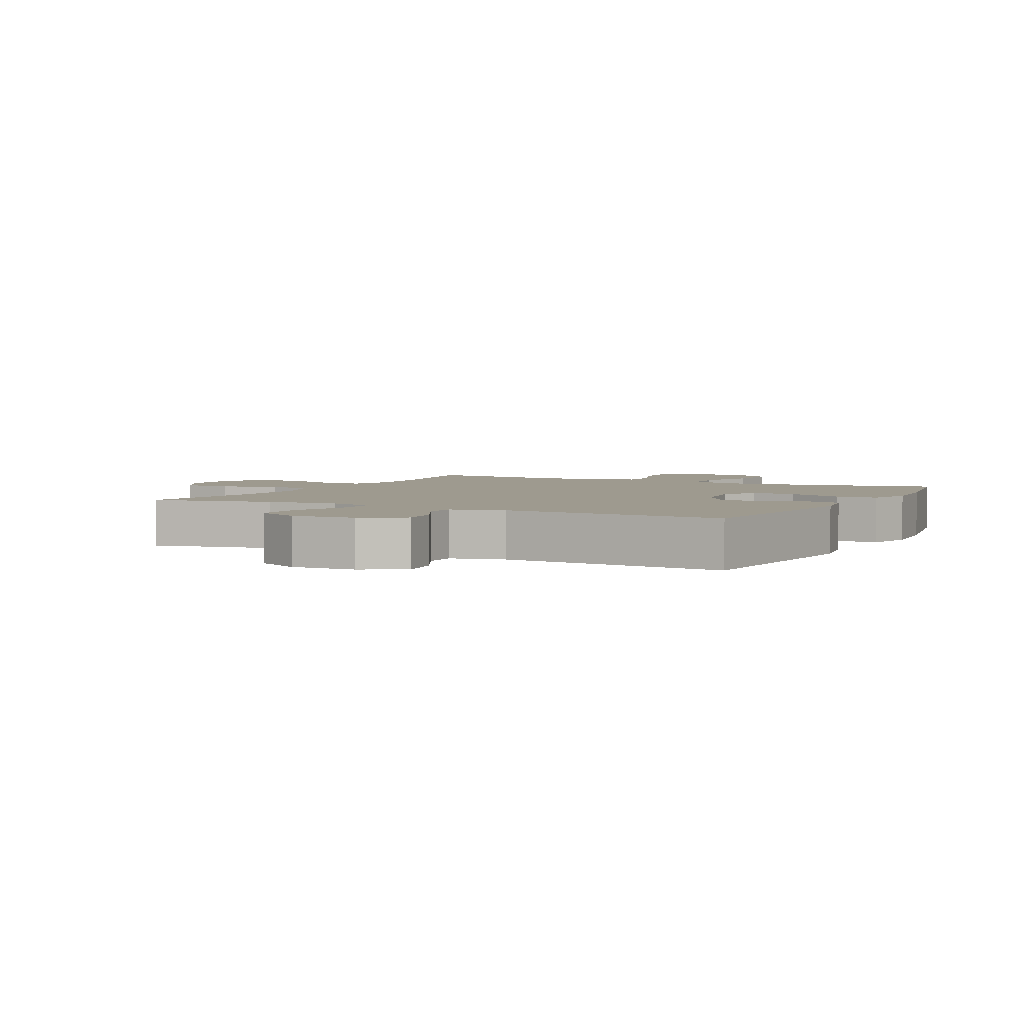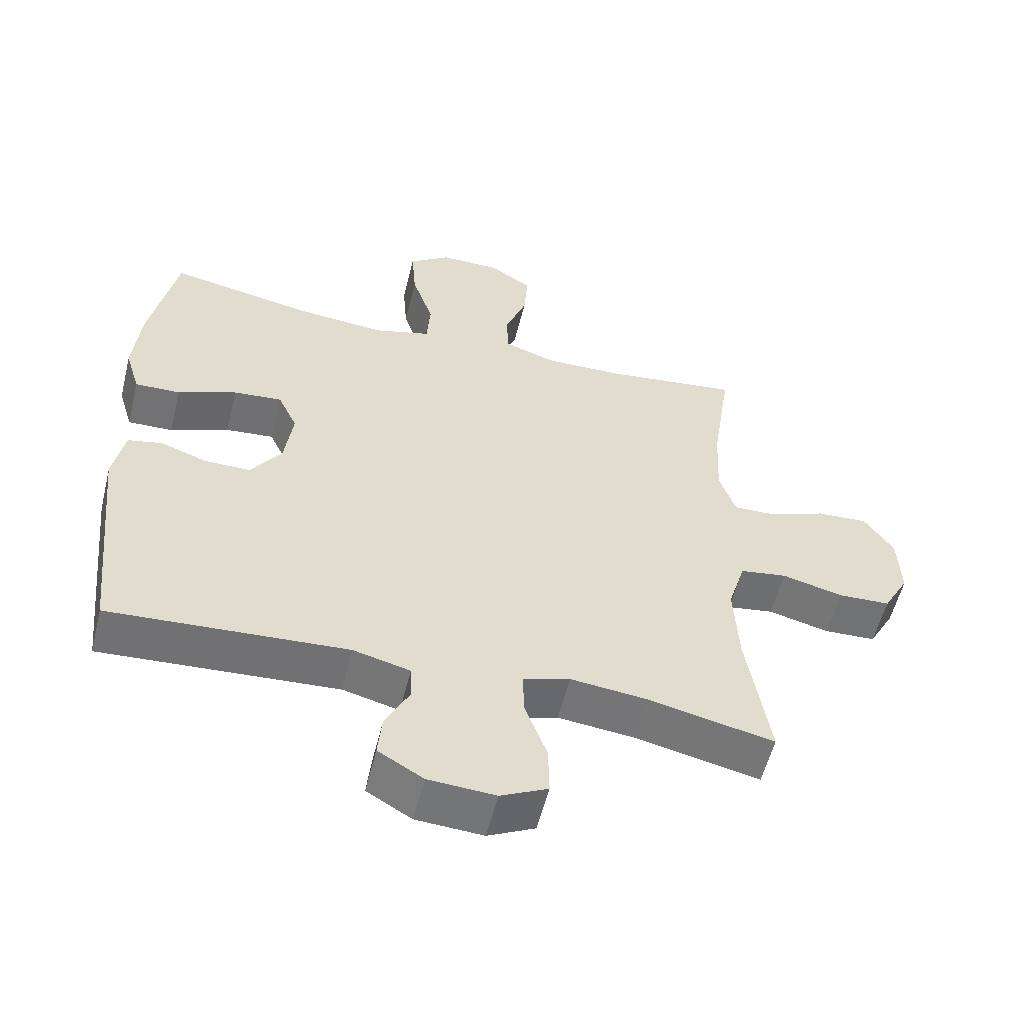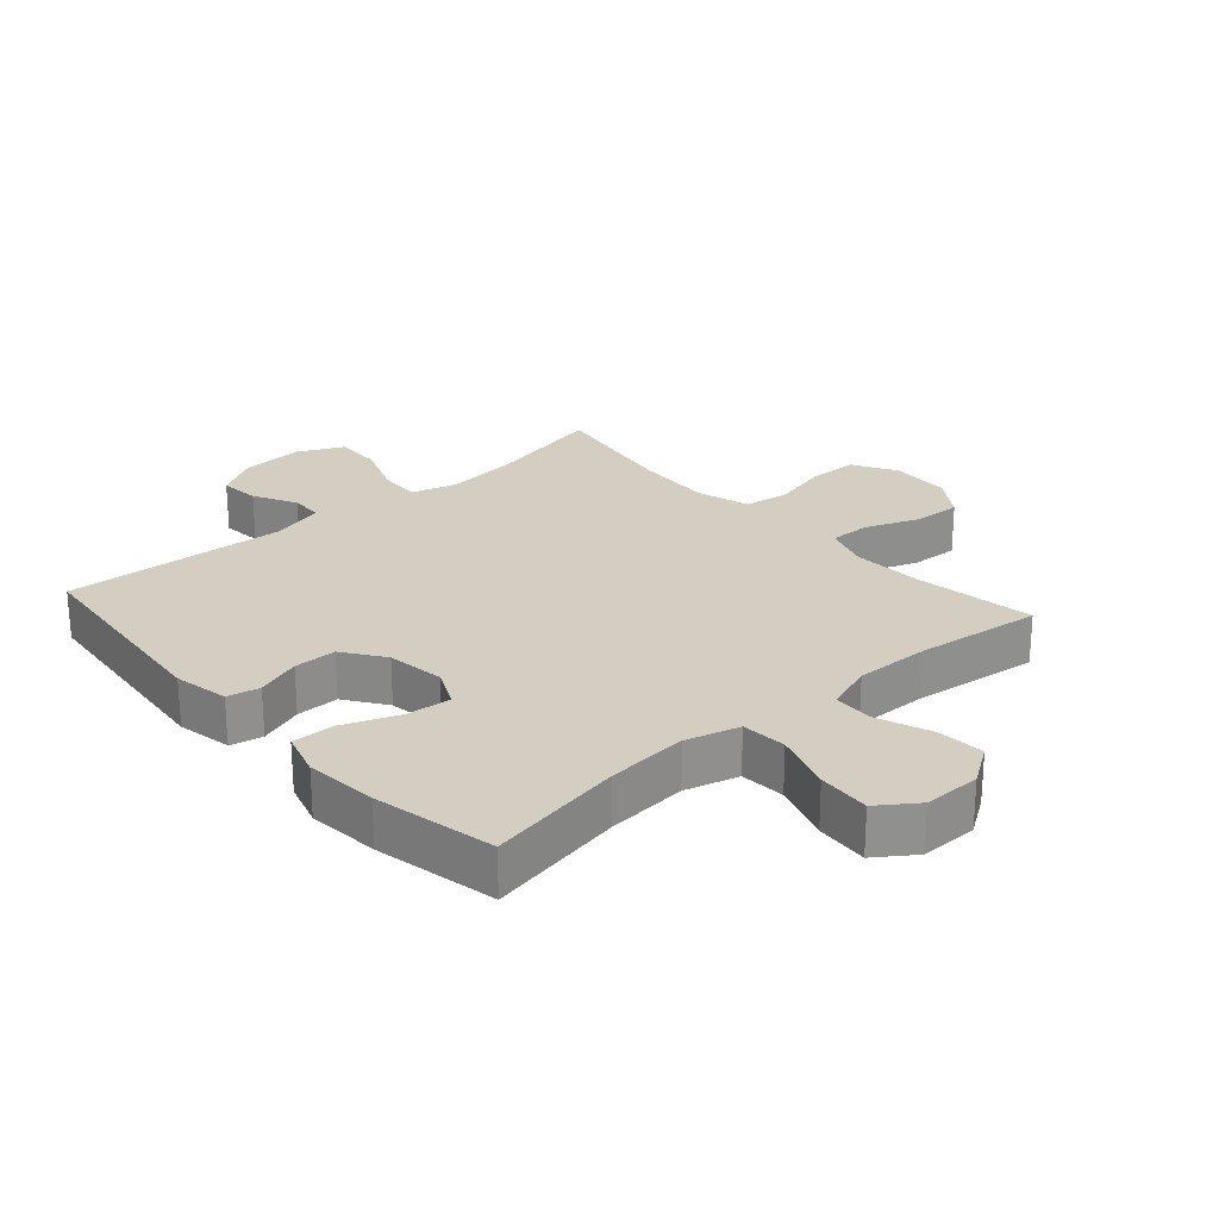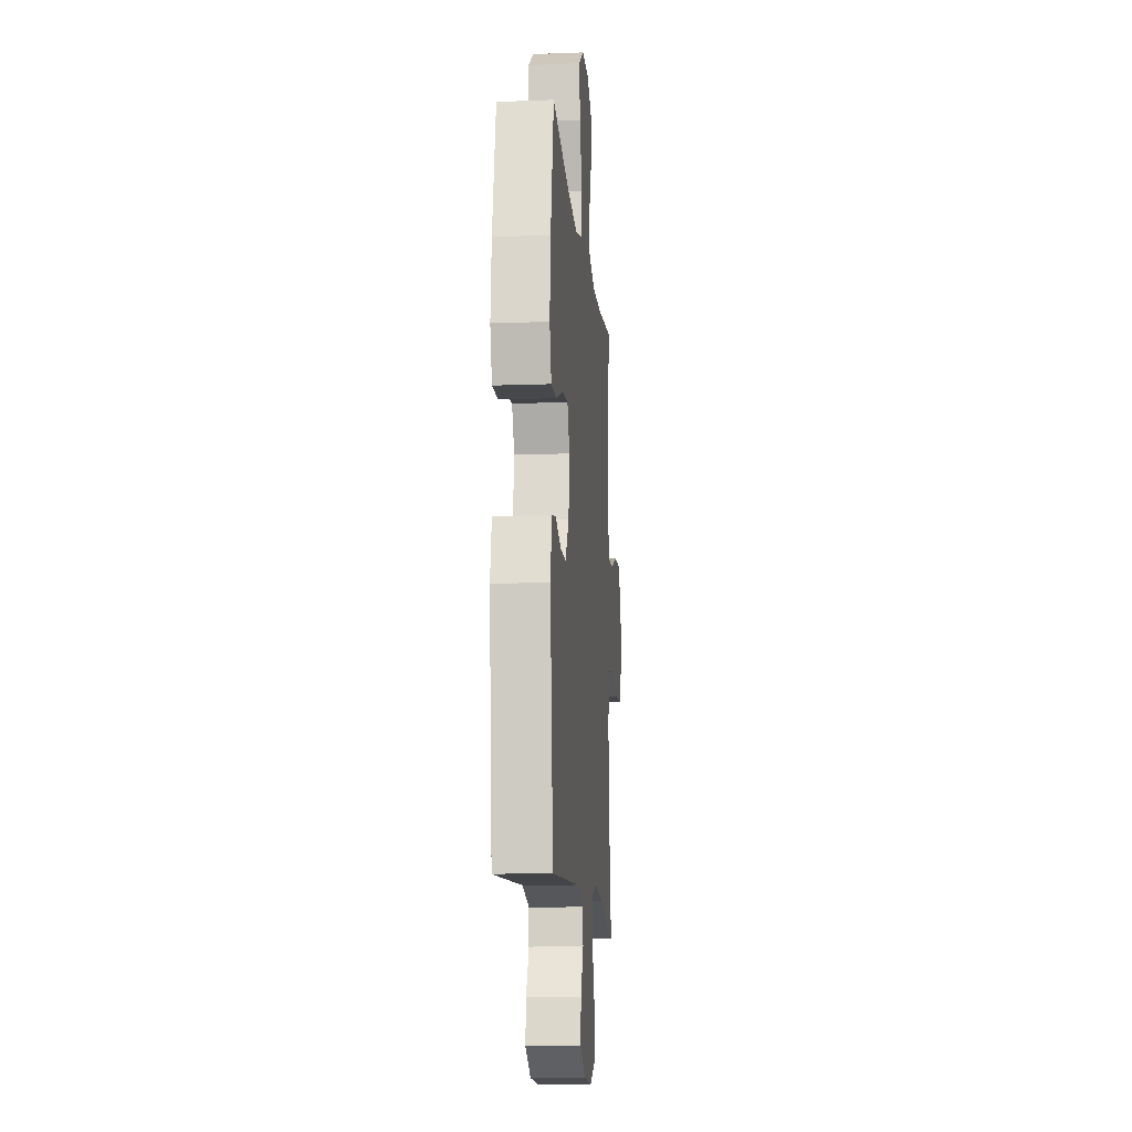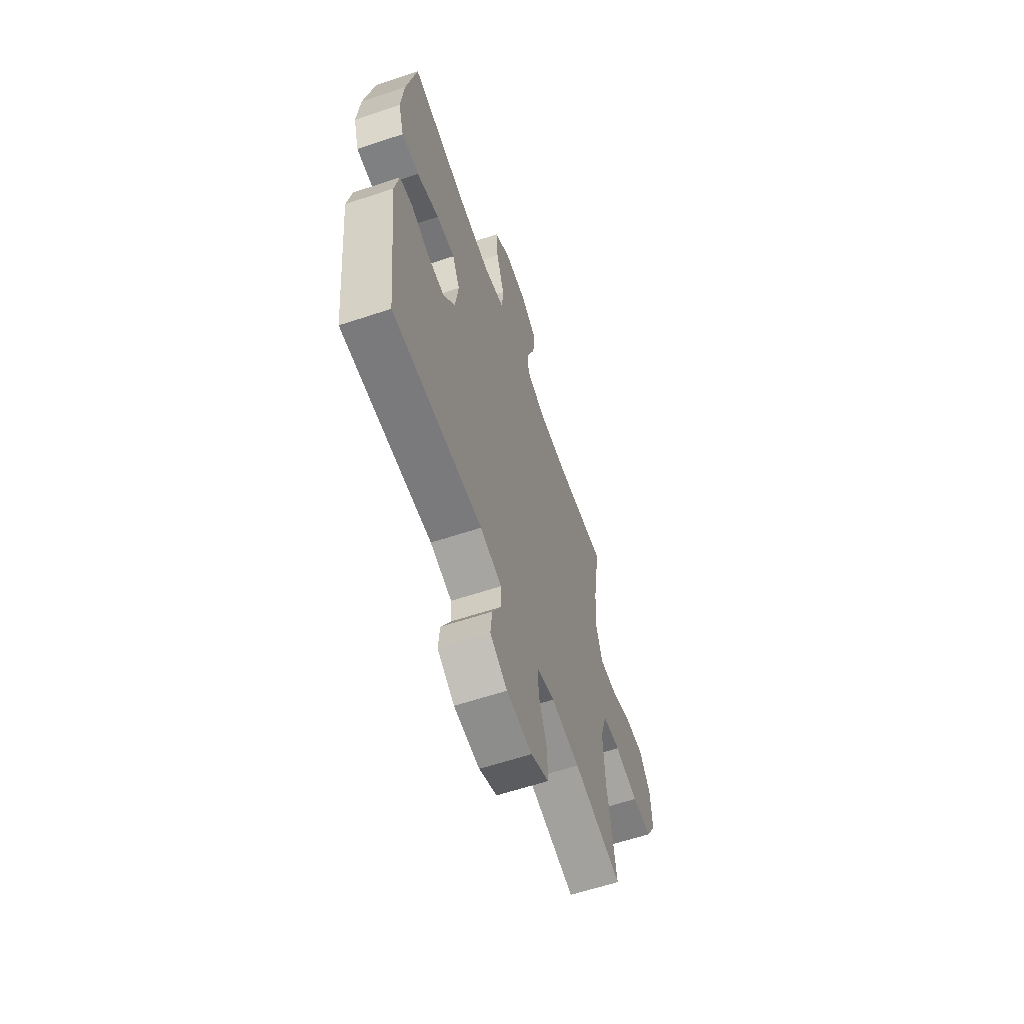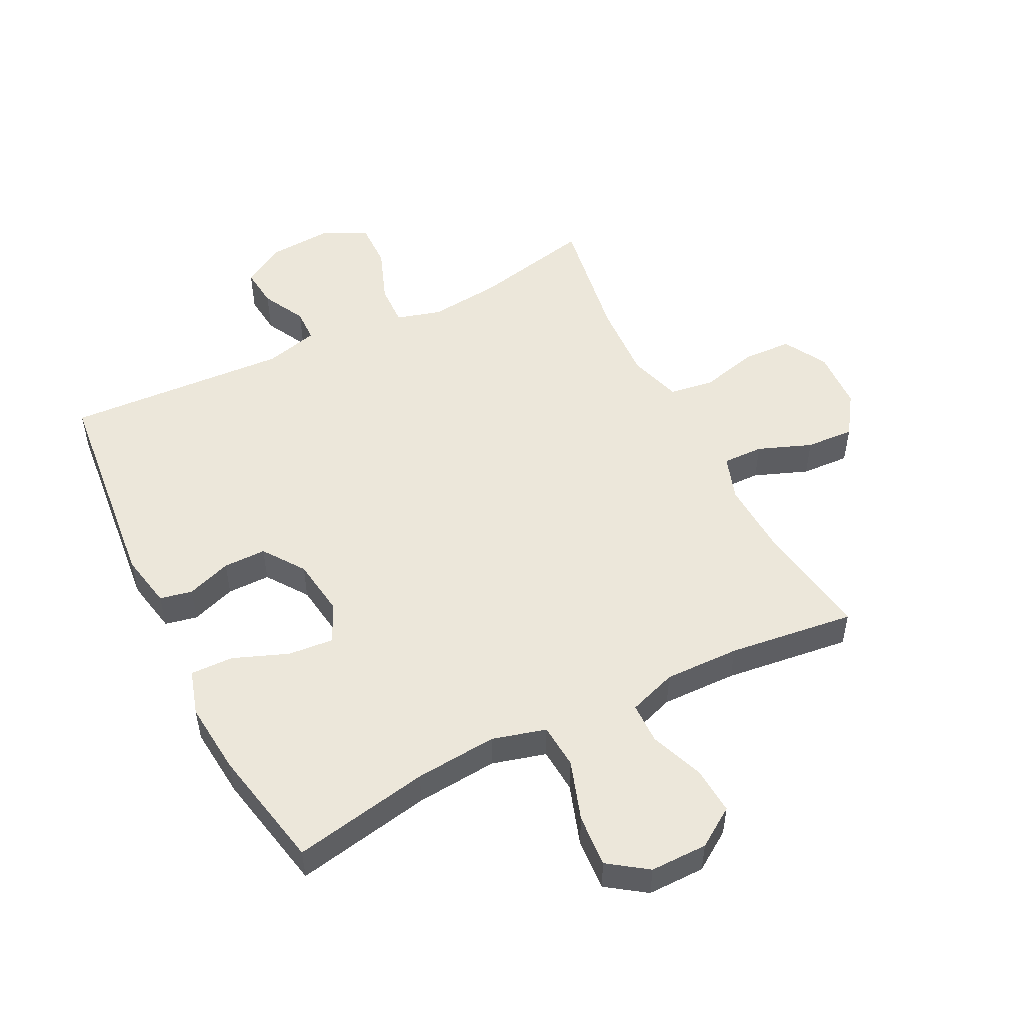
<metadata>
{"format":"obj","ext":"obj","renderer":"f3d","projection":"perspective","resolution":1024,"background":"white","views":[{"elev":3.6,"azim":-152.7,"up":"+Y"},{"elev":-55.9,"azim":-13.9,"up":"+Z"},{"elev":24.9,"azim":-41.6,"up":"+Y"},{"elev":-12.6,"azim":-85.0,"up":"+Z"},{"elev":-61.4,"azim":-71.3,"up":"+Z"},{"elev":51.7,"azim":-26.8,"up":"+Y"}]}
</metadata>
<code>
o path6244
v 0.2636 0.0375 0.4712
v 0.1407 0.0375 0.4685
v 0.06179 0.0375 0.4955
v 0.06034 0.0375 0.5632
v 0.09337 0.0375 0.6504
v 0.09879 0.0375 0.7277
v 0.03485 0.0375 0.77
v -0.05871 0.0375 0.7702
v -0.1218 0.0375 0.7256
v -0.1151 0.0375 0.6397
v -0.0822 0.0375 0.5419
v -0.08743 0.0375 0.468
v -0.175 0.0375 0.4438
v -0.3088 0.0375 0.4551
v -0.5321 0.0375 0.4972
v -0.5725 0.0375 0.2977
v -0.5834 0.0375 0.1796
v -0.5607 0.0375 0.1051
v -0.4911 0.0375 0.107
v -0.401 0.0375 0.1423
v -0.3266 0.0375 0.1491
v -0.2966 0.0375 0.08574
v -0.3096 0.0375 -0.008888
v -0.3567 0.0375 -0.07574
v -0.4266 0.0375 -0.07587
v -0.4992 0.0375 -0.05071
v -0.5521 0.0375 -0.06181
v -0.5694 0.0375 -0.1514
v -0.5321 0.0375 -0.5045
v -0.1681 0.0375 -0.4825
v -0.08075 0.0375 -0.5042
v -0.07909 0.0375 -0.5584
v -0.1158 0.0375 -0.6291
v -0.1225 0.0375 -0.6945
v -0.05295 0.0375 -0.7351
v 0.05042 0.0375 -0.7413
v 0.123 0.0375 -0.7062
v 0.1216 0.0375 -0.6299
v 0.08796 0.0375 -0.5402
v 0.08535 0.0375 -0.472
v 0.1579 0.0375 -0.4507
v 0.2738 0.0375 -0.4628
v 0.4698 0.0375 -0.5045
v 0.4352 0.0375 -0.2916
v 0.4282 0.0375 -0.1631
v 0.4545 0.0375 -0.07646
v 0.5269 0.0375 -0.06558
v 0.6205 0.0375 -0.08872
v 0.7011 0.0375 -0.08528
v 0.7408 0.0375 -0.01472
v 0.7364 0.0375 0.08354
v 0.6912 0.0375 0.1501
v 0.6126 0.0375 0.1457
v 0.5254 0.0375 0.1118
v 0.459 0.0375 0.1102
v 0.4343 0.0375 0.1837
v 0.4398 0.0375 0.3004
v 0.4698 0.0375 0.4972
v 0.2636 -0.0375 0.4712
v 0.1407 -0.0375 0.4685
v 0.06179 -0.0375 0.4955
v 0.06034 -0.0375 0.5632
v 0.09337 -0.0375 0.6504
v 0.09879 -0.0375 0.7277
v 0.03485 -0.0375 0.77
v -0.05871 -0.0375 0.7702
v -0.1218 -0.0375 0.7256
v -0.1151 -0.0375 0.6397
v -0.0822 -0.0375 0.5419
v -0.08743 -0.0375 0.468
v -0.175 -0.0375 0.4438
v -0.3088 -0.0375 0.4551
v -0.5321 -0.0375 0.4972
v -0.5725 -0.0375 0.2977
v -0.5834 -0.0375 0.1796
v -0.5607 -0.0375 0.1051
v -0.4911 -0.0375 0.107
v -0.401 -0.0375 0.1423
v -0.3266 -0.0375 0.1491
v -0.2966 -0.0375 0.08574
v -0.3096 -0.0375 -0.008888
v -0.3567 -0.0375 -0.07574
v -0.4266 -0.0375 -0.07587
v -0.4992 -0.0375 -0.05071
v -0.5521 -0.0375 -0.06181
v -0.5694 -0.0375 -0.1514
v -0.5321 -0.0375 -0.5045
v -0.1681 -0.0375 -0.4825
v -0.08075 -0.0375 -0.5042
v -0.07909 -0.0375 -0.5584
v -0.1158 -0.0375 -0.6291
v -0.1225 -0.0375 -0.6945
v -0.05295 -0.0375 -0.7351
v 0.05042 -0.0375 -0.7413
v 0.123 -0.0375 -0.7062
v 0.1216 -0.0375 -0.6299
v 0.08796 -0.0375 -0.5402
v 0.08535 -0.0375 -0.472
v 0.1579 -0.0375 -0.4507
v 0.2738 -0.0375 -0.4628
v 0.4698 -0.0375 -0.5045
v 0.4352 -0.0375 -0.2916
v 0.4282 -0.0375 -0.1631
v 0.4545 -0.0375 -0.07646
v 0.5269 -0.0375 -0.06558
v 0.6205 -0.0375 -0.08872
v 0.7011 -0.0375 -0.08528
v 0.7408 -0.0375 -0.01472
v 0.7364 -0.0375 0.08354
v 0.6912 -0.0375 0.1501
v 0.6126 -0.0375 0.1457
v 0.5254 -0.0375 0.1118
v 0.459 -0.0375 0.1102
v 0.4343 -0.0375 0.1837
v 0.4398 -0.0375 0.3004
v 0.4698 -0.0375 0.4972
v 0.03485 0.0375 0.77
v -0.05871 0.0375 0.7702
v -0.1218 0.0375 0.7256
v 0.09879 0.0375 0.7277
v 0.09879 0.0375 0.7277
v 0.09337 0.0375 0.6504
v -0.1151 0.0375 0.6397
v 0.06034 0.0375 0.5632
v -0.0822 0.0375 0.5419
v 0.06179 0.0375 0.4955
v 0.06179 0.0375 0.4955
v -0.08743 0.0375 0.468
v -0.08743 0.0375 0.468
v 0.1407 0.0375 0.4685
v 0.4698 0.0375 0.4972
v 0.4698 0.0375 0.4972
v 0.2636 0.0375 0.4712
v -0.3088 0.0375 0.4551
v -0.5321 0.0375 0.4972
v -0.5321 0.0375 0.4972
v -0.175 0.0375 0.4438
v 0.4398 0.0375 0.3004
v -0.5725 0.0375 0.2977
v 0.4343 0.0375 0.1837
v -0.5834 0.0375 0.1796
v 0.459 0.0375 0.1102
v 0.459 0.0375 0.1102
v -0.401 0.0375 0.1423
v -0.3266 0.0375 0.1491
v -0.3266 0.0375 0.1491
v -0.5607 0.0375 0.1051
v -0.5607 0.0375 0.1051
v 0.7364 0.0375 0.08354
v 0.6912 0.0375 0.1501
v 0.6126 0.0375 0.1457
v -0.2966 0.0375 0.08574
v 0.5254 0.0375 0.1118
v -0.4911 0.0375 0.107
v -0.3096 0.0375 -0.008888
v 0.7408 0.0375 -0.01472
v -0.3567 0.0375 -0.07574
v 0.7011 0.0375 -0.08528
v -0.4266 0.0375 -0.07587
v -0.4992 0.0375 -0.05071
v -0.5521 0.0375 -0.06181
v -0.5521 0.0375 -0.06181
v -0.5694 0.0375 -0.1514
v 0.6205 0.0375 -0.08872
v 0.5269 0.0375 -0.06558
v 0.4545 0.0375 -0.07646
v 0.4545 0.0375 -0.07646
v 0.4282 0.0375 -0.1631
v 0.4352 0.0375 -0.2916
v 0.4698 0.0375 -0.5045
v 0.4698 0.0375 -0.5045
v 0.1579 0.0375 -0.4507
v 0.2738 0.0375 -0.4628
v 0.08535 0.0375 -0.472
v 0.08535 0.0375 -0.472
v 0.08796 0.0375 -0.5402
v -0.5321 0.0375 -0.5045
v -0.5321 0.0375 -0.5045
v -0.1681 0.0375 -0.4825
v -0.08075 0.0375 -0.5042
v -0.08075 0.0375 -0.5042
v -0.07909 0.0375 -0.5584
v 0.1216 0.0375 -0.6299
v -0.1158 0.0375 -0.6291
v -0.1225 0.0375 -0.6945
v -0.1225 0.0375 -0.6945
v 0.123 0.0375 -0.7062
v 0.123 0.0375 -0.7062
v -0.05295 0.0375 -0.7351
v 0.05042 0.0375 -0.7413
v 0.03485 -0.0375 0.77
v -0.05871 -0.0375 0.7702
v -0.1218 -0.0375 0.7256
v 0.09879 -0.0375 0.7277
v 0.09879 -0.0375 0.7277
v 0.09337 -0.0375 0.6504
v -0.1151 -0.0375 0.6397
v 0.06034 -0.0375 0.5632
v -0.0822 -0.0375 0.5419
v 0.06179 -0.0375 0.4955
v 0.06179 -0.0375 0.4955
v -0.08743 -0.0375 0.468
v -0.08743 -0.0375 0.468
v 0.1407 -0.0375 0.4685
v 0.4698 -0.0375 0.4972
v 0.4698 -0.0375 0.4972
v 0.2636 -0.0375 0.4712
v -0.3088 -0.0375 0.4551
v -0.5321 -0.0375 0.4972
v -0.5321 -0.0375 0.4972
v -0.175 -0.0375 0.4438
v 0.4398 -0.0375 0.3004
v -0.5725 -0.0375 0.2977
v 0.4343 -0.0375 0.1837
v -0.5834 -0.0375 0.1796
v 0.459 -0.0375 0.1102
v 0.459 -0.0375 0.1102
v -0.401 -0.0375 0.1423
v -0.3266 -0.0375 0.1491
v -0.3266 -0.0375 0.1491
v -0.5607 -0.0375 0.1051
v -0.5607 -0.0375 0.1051
v 0.7364 -0.0375 0.08354
v 0.6912 -0.0375 0.1501
v 0.6126 -0.0375 0.1457
v -0.2966 -0.0375 0.08574
v 0.5254 -0.0375 0.1118
v -0.4911 -0.0375 0.107
v -0.3096 -0.0375 -0.008888
v 0.7408 -0.0375 -0.01472
v -0.3567 -0.0375 -0.07574
v 0.7011 -0.0375 -0.08528
v -0.4266 -0.0375 -0.07587
v -0.4992 -0.0375 -0.05071
v -0.5521 -0.0375 -0.06181
v -0.5521 -0.0375 -0.06181
v -0.5694 -0.0375 -0.1514
v 0.6205 -0.0375 -0.08872
v 0.5269 -0.0375 -0.06558
v 0.4545 -0.0375 -0.07646
v 0.4545 -0.0375 -0.07646
v 0.4282 -0.0375 -0.1631
v 0.4352 -0.0375 -0.2916
v 0.4698 -0.0375 -0.5045
v 0.4698 -0.0375 -0.5045
v 0.1579 -0.0375 -0.4507
v 0.2738 -0.0375 -0.4628
v 0.08535 -0.0375 -0.472
v 0.08535 -0.0375 -0.472
v 0.08796 -0.0375 -0.5402
v -0.5321 -0.0375 -0.5045
v -0.5321 -0.0375 -0.5045
v -0.1681 -0.0375 -0.4825
v -0.08075 -0.0375 -0.5042
v -0.08075 -0.0375 -0.5042
v -0.07909 -0.0375 -0.5584
v 0.1216 -0.0375 -0.6299
v -0.1158 -0.0375 -0.6291
v -0.1225 -0.0375 -0.6945
v -0.1225 -0.0375 -0.6945
v 0.123 -0.0375 -0.7062
v 0.123 -0.0375 -0.7062
v -0.05295 -0.0375 -0.7351
v 0.05042 -0.0375 -0.7413
f 238 227 239
f 219 208 218
f 229 246 242
f 213 218 208
f 225 230 223
f 198 196 197
f 231 253 229
f 216 239 227
f 207 212 205
f 211 226 202
f 237 251 233
f 257 256 264
f 192 196 191
f 226 240 214
f 219 226 211
f 213 208 209
f 235 237 234
f 202 200 199
f 226 204 202
f 199 200 198
f 259 263 258
f 226 242 240
f 238 230 225
f 226 214 204
f 234 237 233
f 243 247 244
f 264 256 263
f 215 218 213
f 250 256 257
f 248 254 250
f 225 223 224
f 197 196 192
f 230 238 232
f 247 243 246
f 240 239 216
f 258 263 256
f 207 214 212
f 202 204 200
f 197 192 193
f 227 238 225
f 256 250 254
f 208 219 211
f 191 196 194
f 233 251 231
f 254 248 253
f 257 264 261
f 229 242 226
f 204 214 207
f 253 248 229
f 248 246 229
f 253 231 251
f 199 198 197
f 228 215 221
f 240 216 214
f 246 243 242
f 218 215 228
f 7 8 66 65
f 8 9 67 66
f 121 7 65 195
f 5 6 64 63
f 9 10 68 67
f 4 5 63 62
f 10 11 69 68
f 127 4 62 201
f 11 129 203 69
f 2 3 61 60
f 132 1 59 206
f 14 136 210 72
f 1 2 60 59
f 12 13 71 70
f 13 14 72 71
f 57 58 116 115
f 15 16 74 73
f 56 57 115 114
f 16 17 75 74
f 143 56 114 217
f 20 146 220 78
f 17 148 222 75
f 51 52 110 109
f 52 53 111 110
f 21 22 80 79
f 53 54 112 111
f 19 20 78 77
f 18 19 77 76
f 54 55 113 112
f 22 23 81 80
f 50 51 109 108
f 23 24 82 81
f 49 50 108 107
f 25 26 84 83
f 26 162 236 84
f 27 28 86 85
f 48 49 107 106
f 47 48 106 105
f 167 47 105 241
f 24 25 83 82
f 45 46 104 103
f 44 45 103 102
f 171 44 102 245
f 41 42 100 99
f 175 41 99 249
f 39 40 98 97
f 178 30 88 252
f 28 29 87 86
f 30 181 255 88
f 42 43 101 100
f 31 32 90 89
f 38 39 97 96
f 32 33 91 90
f 33 186 260 91
f 188 38 96 262
f 34 35 93 92
f 36 37 95 94
f 35 36 94 93
f 164 165 153
f 145 144 134
f 155 168 172
f 139 134 144
f 151 149 156
f 124 123 122
f 157 155 179
f 142 153 165
f 133 131 138
f 137 128 152
f 163 159 177
f 183 190 182
f 118 117 122
f 152 140 166
f 145 137 152
f 139 135 134
f 161 160 163
f 128 125 126
f 152 128 130
f 125 124 126
f 185 184 189
f 152 166 168
f 164 151 156
f 152 130 140
f 160 159 163
f 169 170 173
f 190 189 182
f 141 139 144
f 176 183 182
f 174 176 180
f 151 150 149
f 123 118 122
f 156 158 164
f 173 172 169
f 166 142 165
f 184 182 189
f 133 138 140
f 128 126 130
f 123 119 118
f 153 151 164
f 182 180 176
f 134 137 145
f 117 120 122
f 159 157 177
f 180 179 174
f 183 187 190
f 155 152 168
f 130 133 140
f 179 155 174
f 174 155 172
f 179 177 157
f 125 123 124
f 154 147 141
f 166 140 142
f 172 168 169
f 144 154 141

</code>
